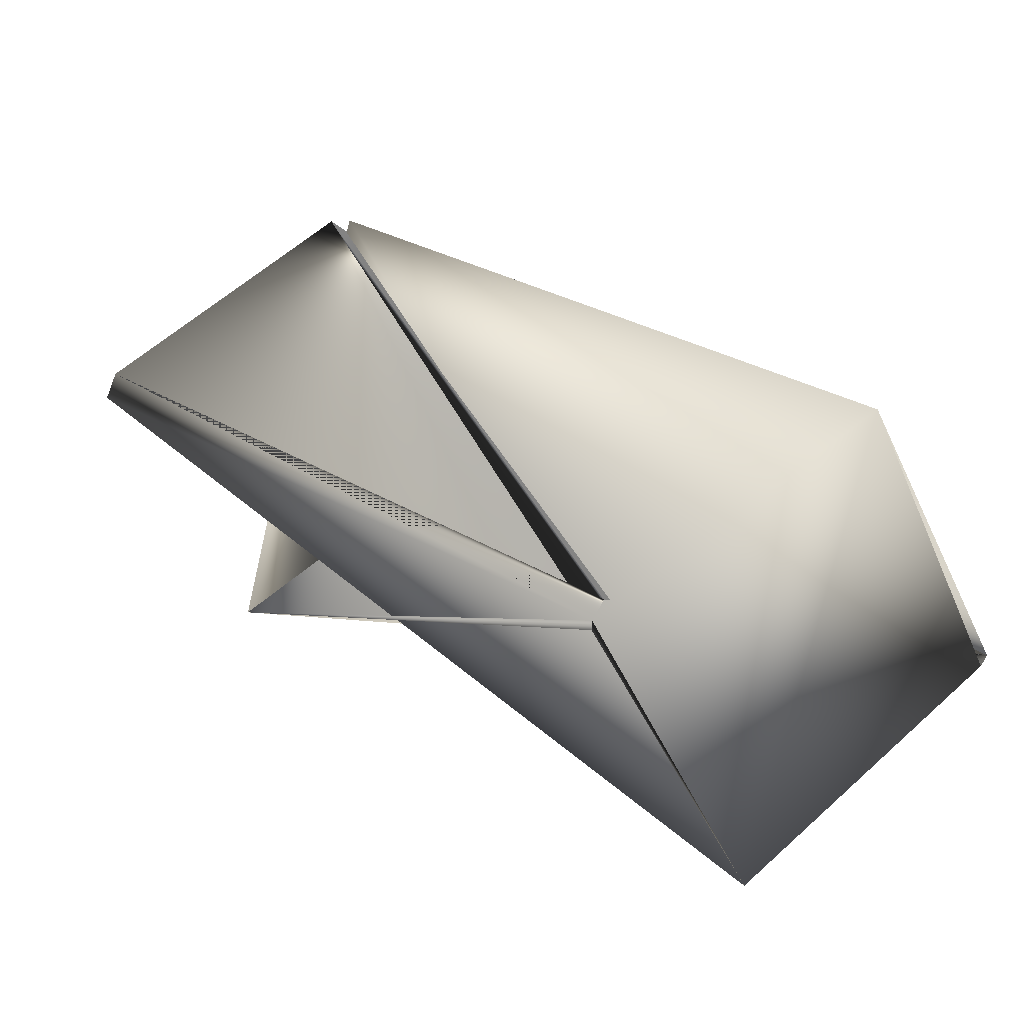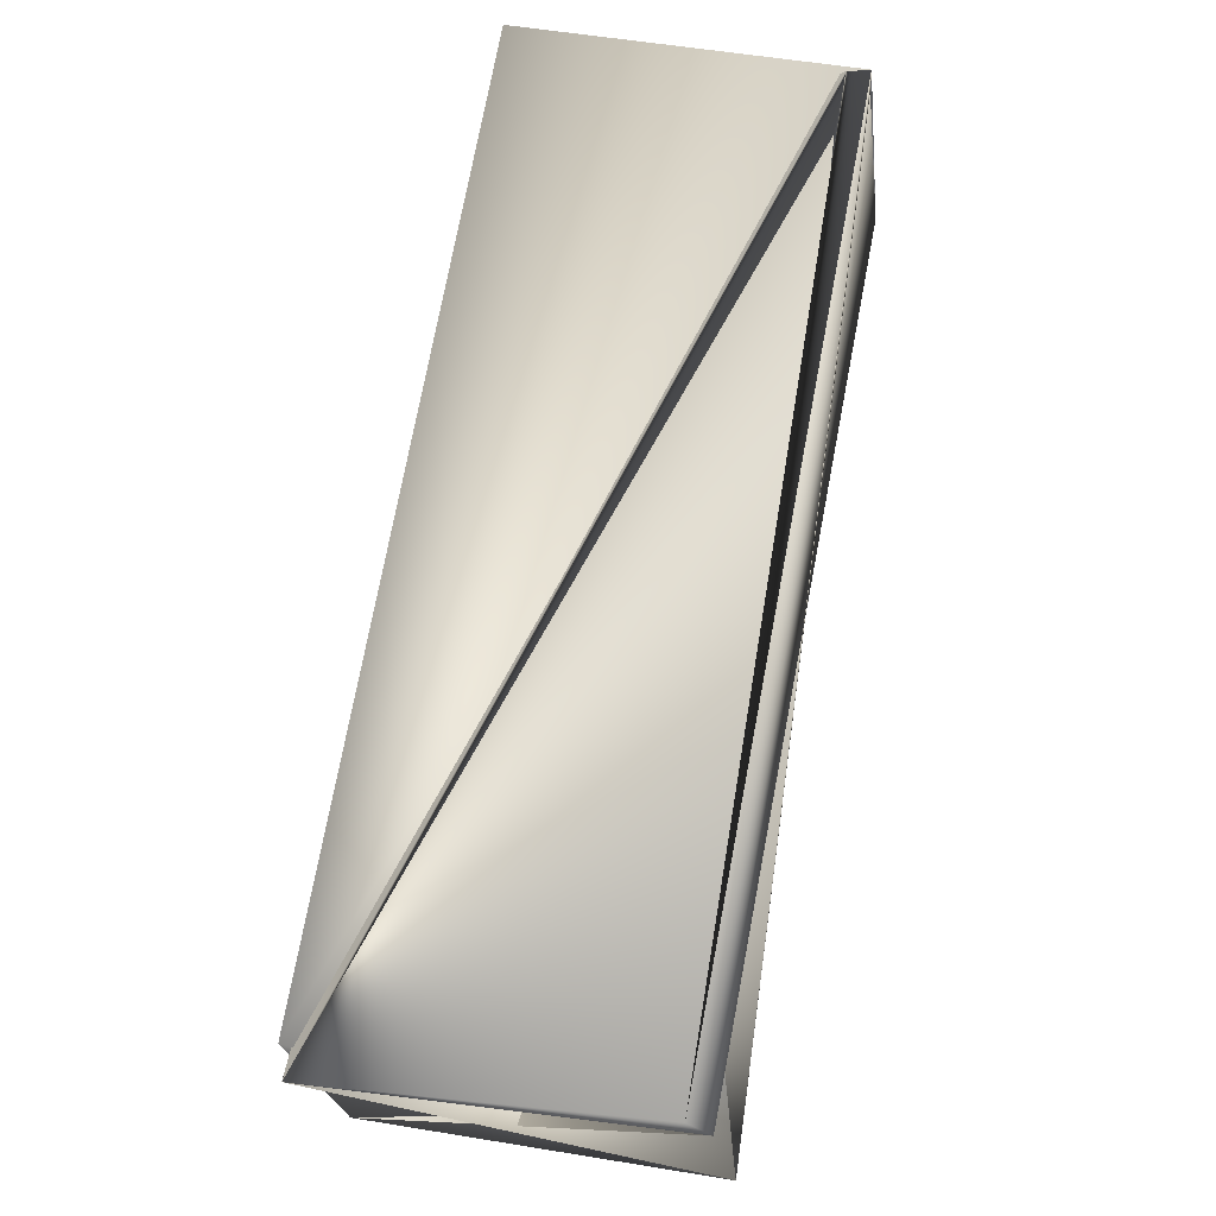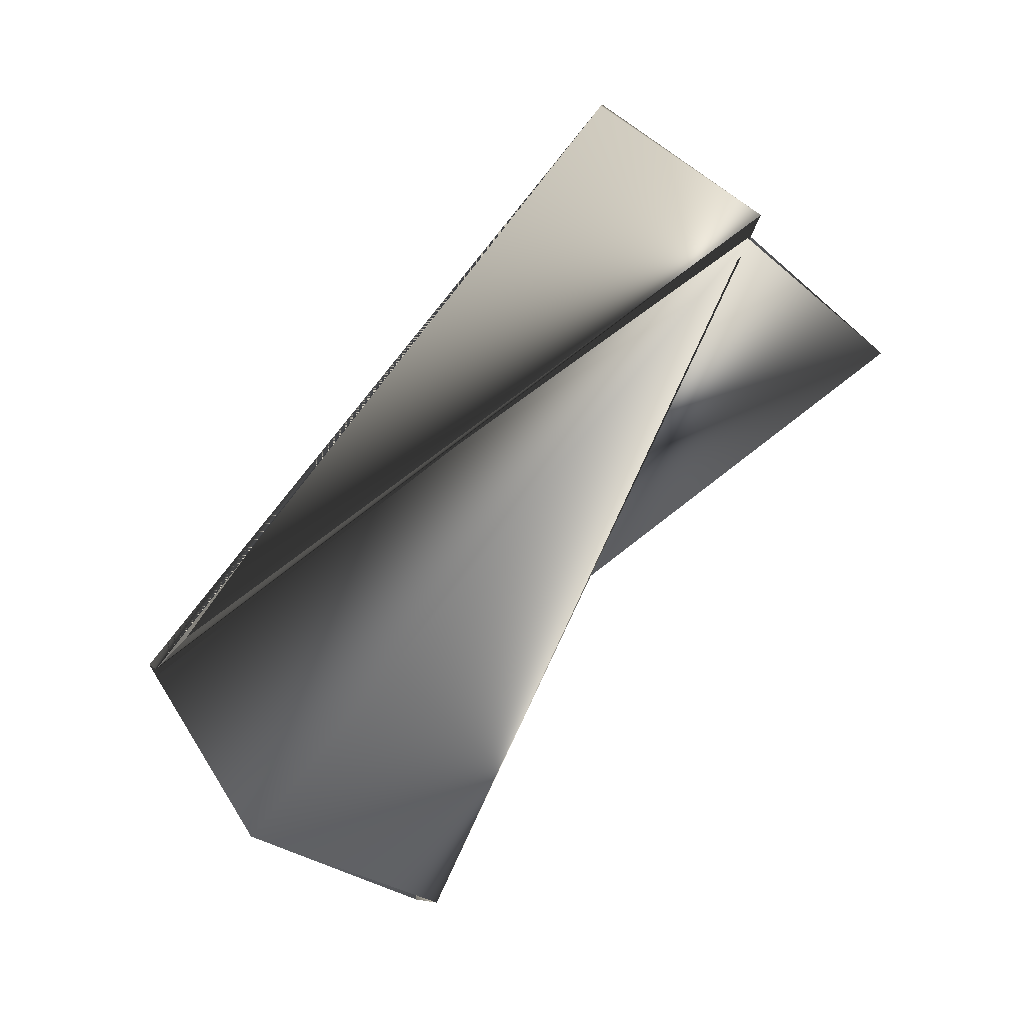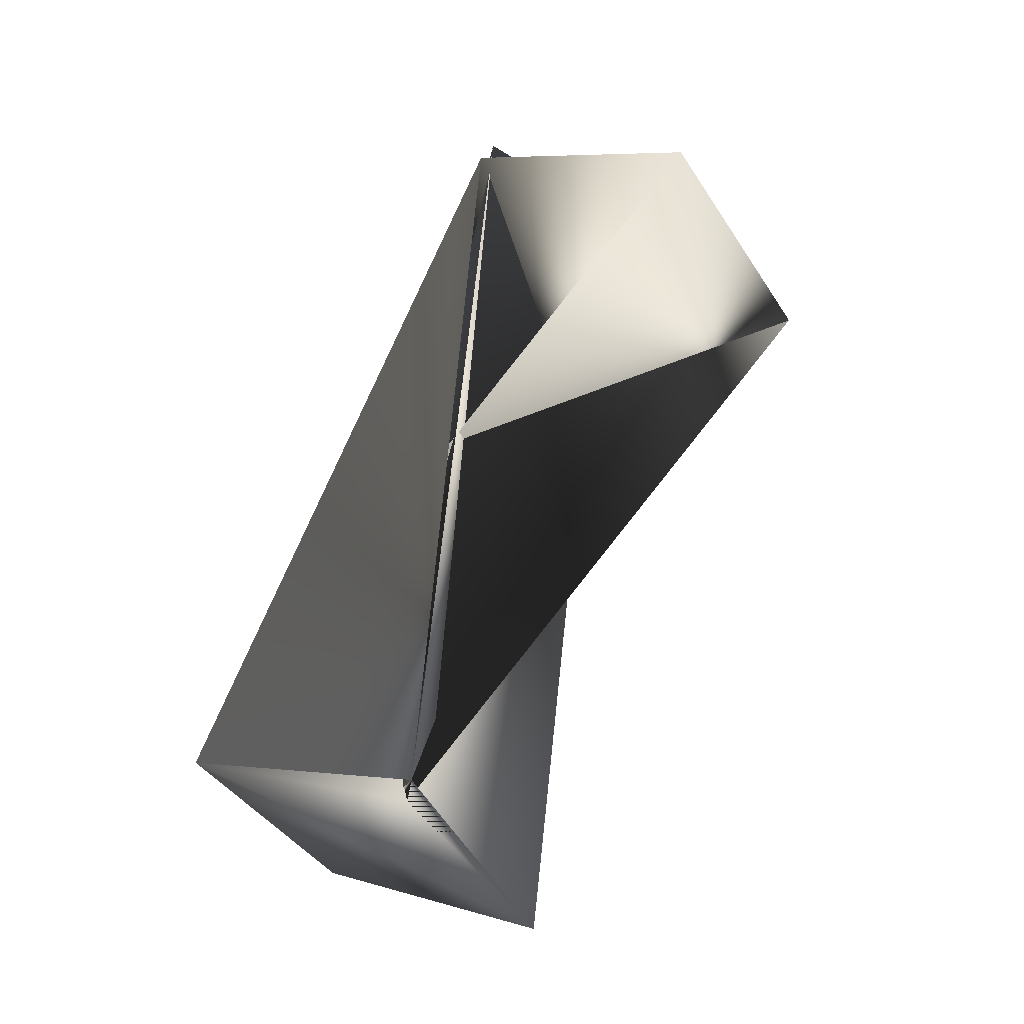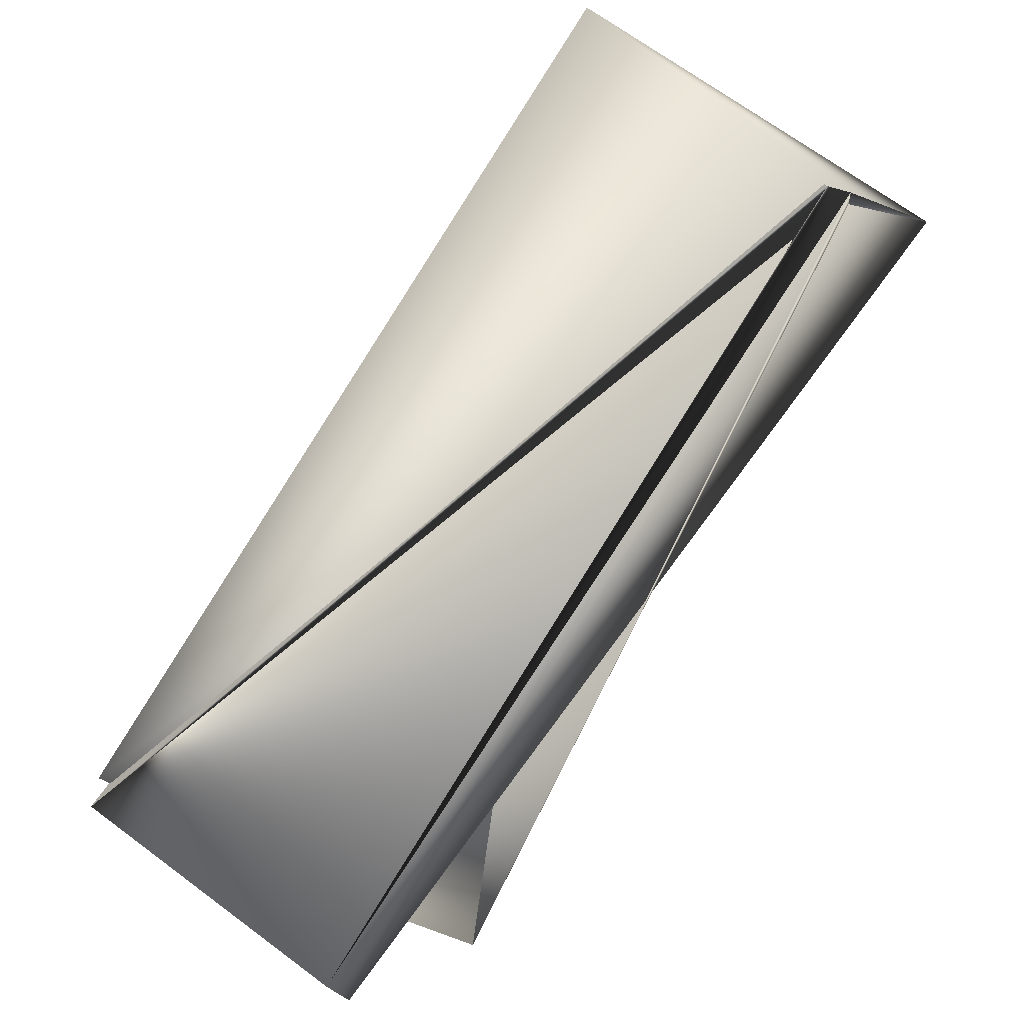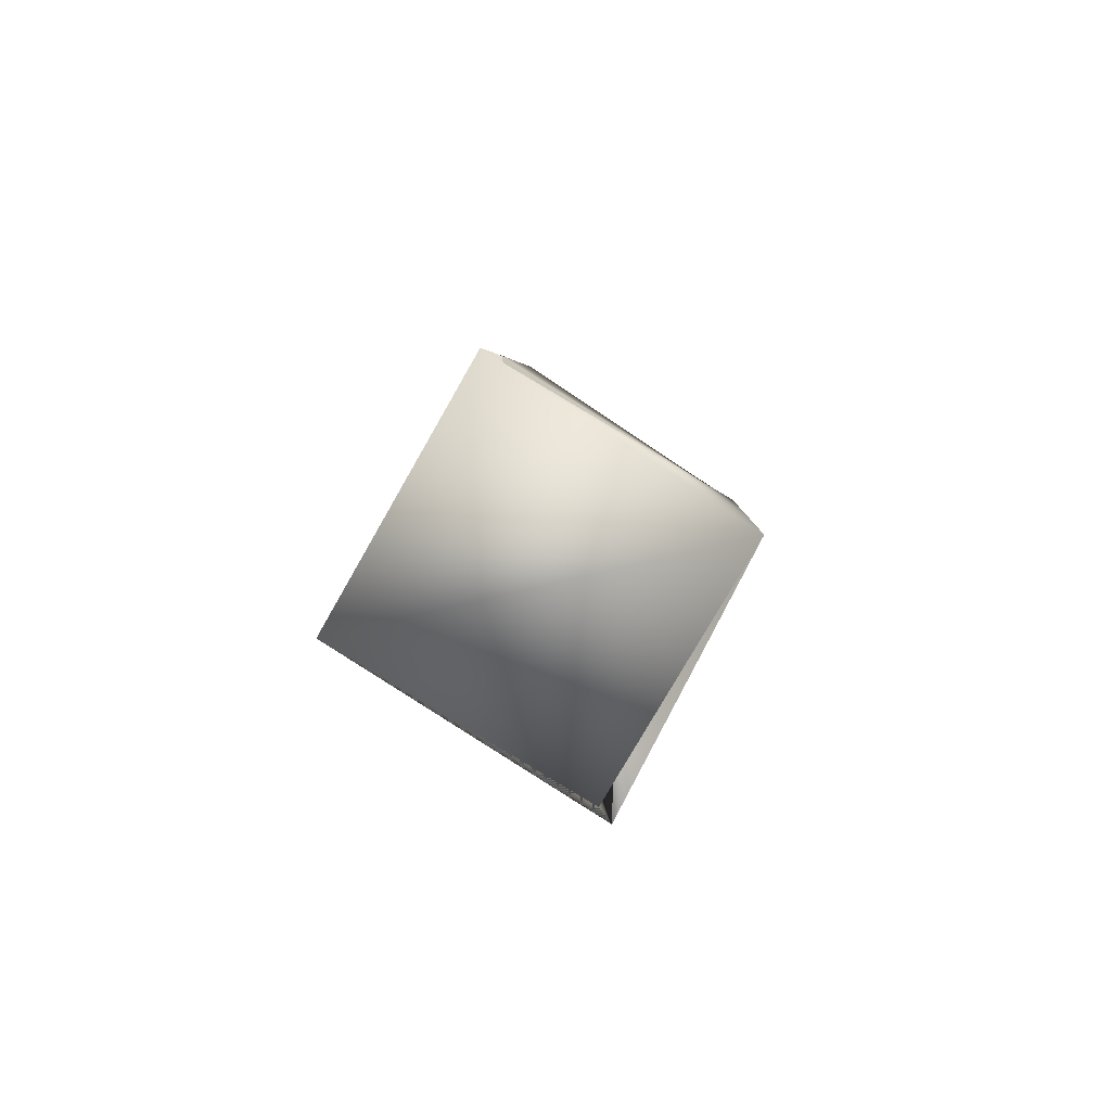
<metadata>
{"format":"obj","ext":"obj","renderer":"f3d","projection":"perspective","resolution":1024,"background":"white","views":[{"elev":60.7,"azim":-63.0,"up":"+Z"},{"elev":36.5,"azim":171.5,"up":"+Z"},{"elev":14.0,"azim":58.4,"up":"+Y"},{"elev":-60.8,"azim":117.5,"up":"+Y"},{"elev":59.3,"azim":-160.7,"up":"+Z"},{"elev":-47.4,"azim":-24.5,"up":"+Y"}]}
</metadata>
<code>
v -0.05931 0.01181 0.3501
v 0.0157 0.2231 0.1983
v -0.066 0.01181 0.3501
v 0.1052 0.1914 0.193
v 0.01297 -0.076 0.2686
v 0.009005 0.2231 0.193
v -0.08325 -0.04423 0.2739
v 0.006279 -0.076 0.2739
v -0.066 0.01181 0.3448
v 0.02353 -0.0274 0.3501
v -0.008245 0.1671 0.1168
v 0.08798 0.1353 0.1221
v 0.1052 0.1839 0.1983
f 1 2 3
f 1 4 5
f 1 6 3
f 1 5 6
f 1 3 2
f 1 3 4
f 2 4 6
f 2 6 3
f 2 3 4
f 4 7 3
f 4 6 3
f 4 3 7
f 4 3 6
f 4 3 6
f 4 6 3
f 4 6 3
f 4 8 6
f 4 3 8
f 4 3 6
f 6 4 3
f 6 3 4
f 9 7 10
f 9 11 4
f 9 4 3
f 9 10 3
f 9 3 11
f 9 3 7
f 12 13 3
f 12 11 13
f 12 6 3
f 12 10 11
f 12 3 10
f 12 3 6
f 7 6 10
f 7 3 6
f 7 6 8
f 7 10 3
f 7 8 10
f 7 8 5
f 7 5 8
f 7 3 6
f 13 11 3
f 13 10 5
f 13 5 3
f 13 3 10
f 11 10 8
f 11 8 4
f 4 3 5
f 4 6 3
f 4 8 5
f 4 5 6
f 6 5 10
f 6 5 3
f 8 3 5

</code>
